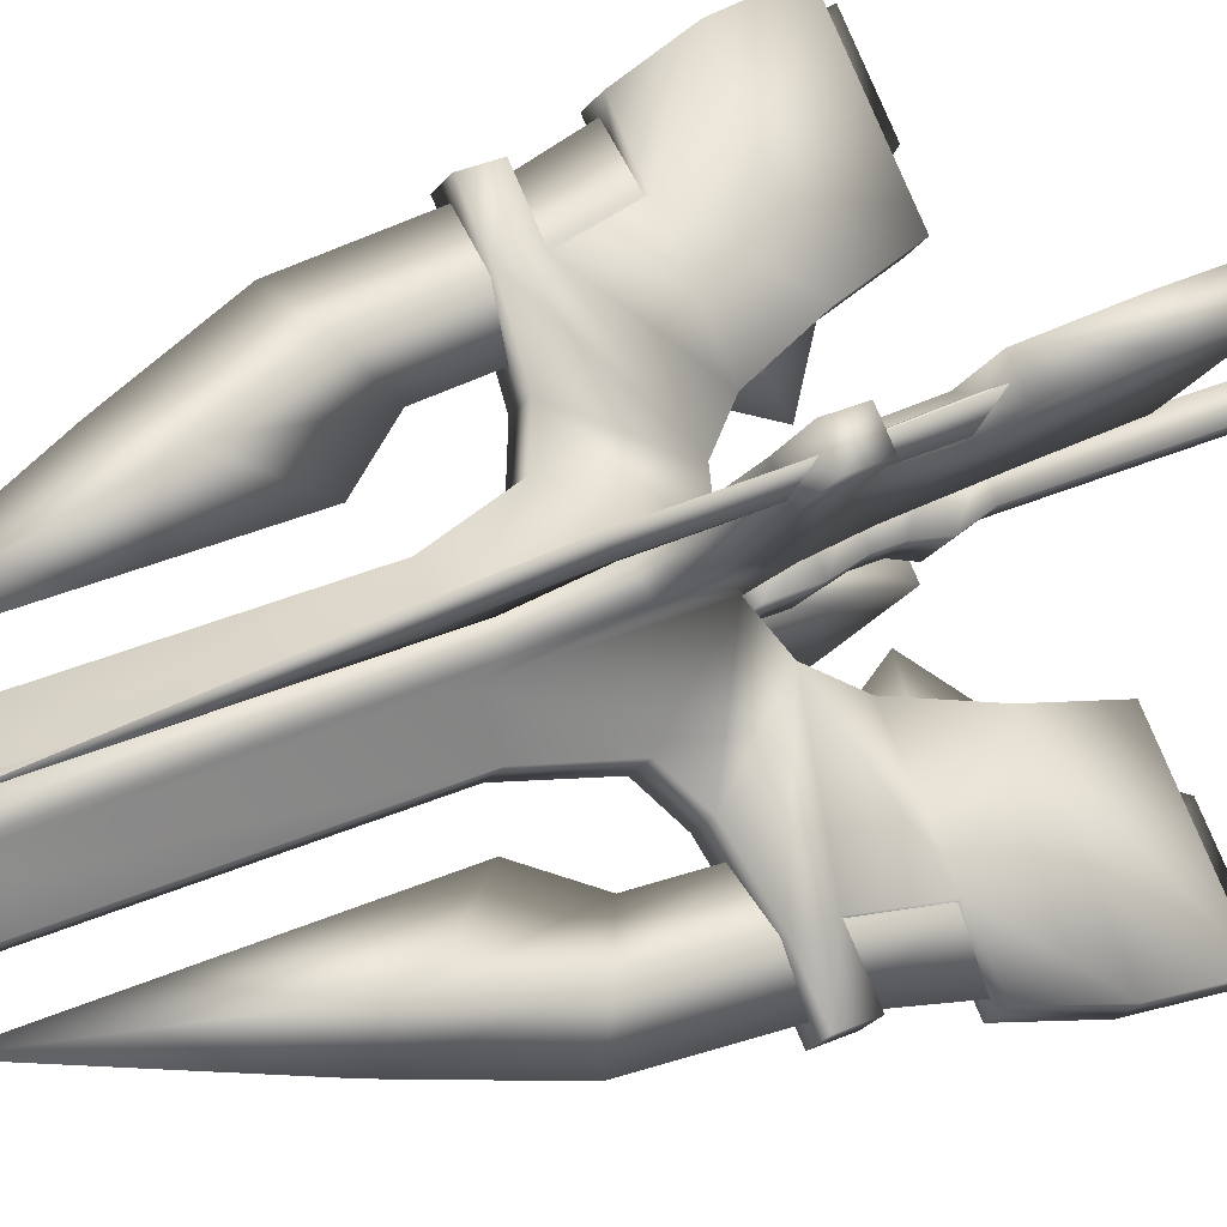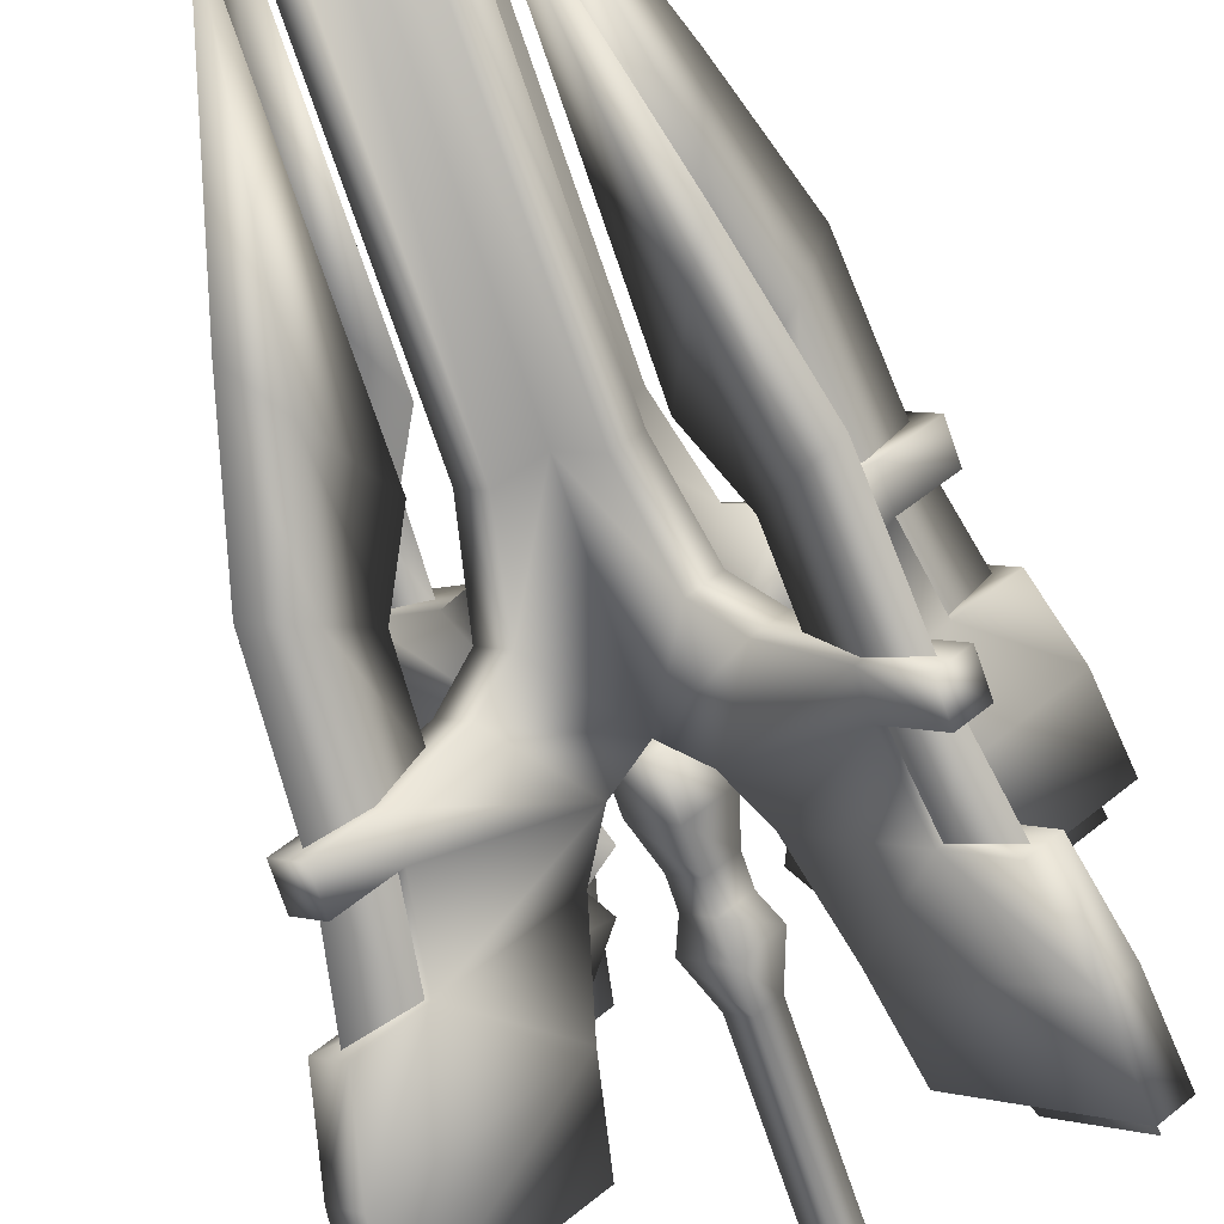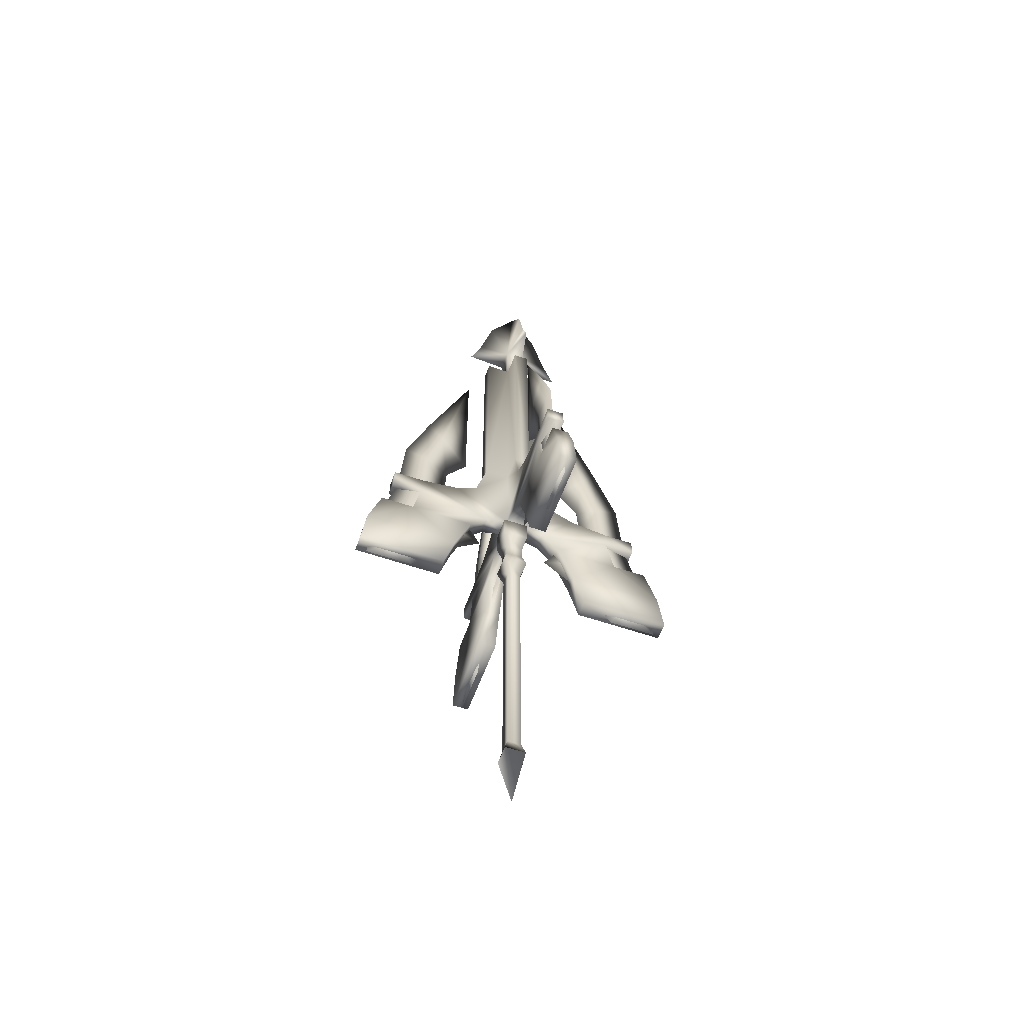
<metadata>
{"format":"obj","ext":"obj","renderer":"f3d","projection":"perspective","resolution":1024,"background":"white","views":[{"elev":30.0,"azim":-124.1,"up":"+Z"},{"elev":-68.0,"azim":-161.7,"up":"+Z"},{"elev":-57.7,"azim":25.4,"up":"+Y"}]}
</metadata>
<code>
o MDL_w22ln02_bod01.001
v 0.0012 0.8516 0.0431
v 0.0675 0.8516 0.1088
v 0.0962 0.6854 0.1425
v 0.0012 1.794 0.0431
v 0.0012 0.5041 0.0475
v -0.0931 0.6854 0.1425
v 0.0675 1.794 0.1088
v 0.0425 0.8516 0.0019
v 0.1088 0.8516 0.0675
v 0.1425 0.6854 0.0969
v 0.0425 1.794 0.0019
v 0.1088 0.8516 -0.0637
v 0.1088 1.794 -0.0637
v 0.1088 1.794 0.0675
v 0.0475 0.5041 0.0019
v 0.2 0.6429 0.1544
v 0.1538 0.6429 0.2
v 0.4144 0.4048 0.3688
v 0.3681 0.4048 0.4144
v 0.4019 0.2498 0.4481
v 0.4475 0.2498 0.4025
v 0.4144 0.0941 0.4606
v 0.4606 0.0941 0.415
v 0.1081 0.4029 0.1544
v 0.1538 0.4029 0.1081
v 0.1963 0.2435 0.1506
v 0.1506 0.2435 0.1969
v 0.2256 0.0941 0.18
v 0.18 0.0941 0.2262
v 0.1088 0.4741 0.0631
v 0.3038 0.551 0.2581
v 0.3237 0.4048 0.2781
v 0.3038 0.621 0.2581
v 0.2581 0.551 0.3038
v 0.2781 0.4048 0.3244
v 0.3856 0.551 0.34
v 0.3856 0.621 0.34
v 0.3394 0.621 0.3856
v 0.3394 0.551 0.3856
v 0.0631 0.4741 0.1094
v 0.2581 0.621 0.3038
v 0.1475 1.565 0.1475
v 0.2675 1.133 0.2681
v 0.235 1.033 0.2144
v 0.2138 1.033 0.235
v 0.2037 0.7735 0.2037
v 0.2788 0.8254 0.2569
v 0.1475 0.8848 0.1475
v 0.3319 0.8773 0.3319
v 0.2569 0.8254 0.2788
v 0.2669 0.6004 0.2912
v 0.21 0.621 0.2106
v 0.3475 0.5798 0.3481
v 0.3775 0.4041 0.3781
v 0.3219 0.3873 0.2937
v 0.2931 0.3873 0.3225
v 0.2163 0.371 0.185
v 0.0969 0.3373 0.0975
v 0.2906 0.6004 0.2675
v 0.2206 0.1979 0.2212
v 0.2825 0.2754 0.2519
v 0.2869 0.0579 0.2869
v 0.0012 0.5041 -0.0437
v -0.0437 0.5041 0.0019
v 0.0012 2.4 0.0019
v -0.0706 2.228 0.0744
v 0.0012 1.952 0.0556
v -0.0519 1.952 0.0019
v -0.1081 2.018 0.1113
v -0.1406 1.889 0.1444
v 0.0425 1.902 0.0019
v 0.0012 1.902 0.0431
v 0.055 1.952 0.0019
v -0.0394 1.902 0.0019
v 0.0012 1.794 -0.0394
v -0.0394 1.794 0.0019
v 0.0012 1.902 -0.0394
v 0.0012 1.952 -0.0512
v 0.3413 0.1629 0.3175
v 0.4125 0.0579 0.4125
v 0.1844 0.371 0.2163
v 0.2519 0.2754 0.2825
v 0.3175 0.1629 0.3419
v 0.1425 0.6854 -0.0931
v 0.0012 0.8516 -0.0394
v 0.0675 0.8516 -0.105
v 0.0962 0.6854 -0.1388
v -0.0644 0.8516 -0.105
v -0.0644 1.794 -0.105
v 0.0675 1.794 -0.105
v 0.1538 0.6429 -0.1963
v 0.2 0.6429 -0.1506
v 0.3681 0.4048 -0.4106
v 0.4144 0.4048 -0.365
v 0.4481 0.2498 -0.3988
v 0.4019 0.2498 -0.4444
v 0.4606 0.0941 -0.4112
v 0.4144 0.0941 -0.4569
v 0.1538 0.4029 -0.1044
v 0.1081 0.4029 -0.15
v 0.1506 0.2435 -0.1931
v 0.1963 0.2435 -0.1469
v 0.18 0.0941 -0.2219
v 0.2256 0.0941 -0.1762
v 0.0631 0.4741 -0.105
v 0.2581 0.551 -0.3
v 0.2781 0.4048 -0.32
v 0.2581 0.621 -0.3
v 0.3038 0.551 -0.2544
v 0.3237 0.4048 -0.2744
v 0.3394 0.551 -0.3819
v 0.3394 0.621 -0.3819
v 0.3856 0.621 -0.3363
v 0.3856 0.551 -0.3363
v 0.1088 0.4741 -0.0594
v 0.3038 0.621 -0.2544
v 0.1475 1.565 -0.1437
v 0.2675 1.133 -0.2644
v 0.2138 1.033 -0.2313
v 0.235 1.033 -0.2106
v 0.2037 0.7735 -0.2
v 0.2569 0.8254 -0.275
v 0.1475 0.8848 -0.1437
v 0.3319 0.8773 -0.3281
v 0.2788 0.8254 -0.2531
v 0.2906 0.6004 -0.2631
v 0.21 0.621 -0.2069
v 0.3475 0.5798 -0.3438
v 0.3775 0.4041 -0.3744
v 0.2931 0.3873 -0.3181
v 0.3219 0.3873 -0.2894
v 0.1844 0.371 -0.2125
v 0.0969 0.3373 -0.0938
v 0.2669 0.6004 -0.2875
v 0.2206 0.1979 -0.2169
v 0.2519 0.2754 -0.2788
v 0.2869 0.0579 -0.2831
v 0.3175 0.1629 -0.3375
v 0.4125 0.0579 -0.4087
v 0.2163 0.371 -0.1806
v 0.2825 0.2754 -0.2481
v 0.3413 0.1629 -0.3137
v -0.0931 0.6854 -0.1388
v -0.0394 0.8516 0.0019
v -0.1056 0.8516 -0.0637
v -0.1388 0.6854 -0.0931
v -0.1056 0.8516 0.0675
v -0.1056 1.794 0.0675
v -0.1056 1.794 -0.0637
v -0.1963 0.6429 -0.1506
v -0.1506 0.6429 -0.1963
v -0.4106 0.4048 -0.365
v -0.365 0.4048 -0.4106
v -0.3988 0.2498 -0.4444
v -0.4444 0.2498 -0.3981
v -0.4112 0.0941 -0.4569
v -0.4569 0.0941 -0.4112
v -0.105 0.4029 -0.15
v -0.1506 0.4029 -0.1044
v -0.1931 0.2435 -0.1469
v -0.1475 0.2435 -0.1931
v -0.2225 0.0941 -0.1762
v -0.1769 0.0941 -0.2219
v -0.1056 0.4741 -0.0594
v -0.3006 0.551 -0.2544
v -0.3206 0.4048 -0.2744
v -0.3006 0.621 -0.2544
v -0.2544 0.551 -0.3
v -0.275 0.4048 -0.32
v -0.3819 0.551 -0.3363
v -0.3819 0.621 -0.3363
v -0.3363 0.621 -0.3819
v -0.3363 0.551 -0.3819
v -0.06 0.4741 -0.105
v -0.2544 0.621 -0.3
v -0.1444 1.565 -0.1437
v -0.2644 1.133 -0.2644
v -0.2319 1.033 -0.2106
v -0.2106 1.033 -0.2313
v -0.2006 0.7735 -0.2
v -0.2756 0.8254 -0.2531
v -0.1444 0.8848 -0.1437
v -0.3288 0.8773 -0.3281
v -0.2537 0.8254 -0.275
v -0.2637 0.6004 -0.2875
v -0.2069 0.621 -0.2069
v -0.3444 0.5798 -0.3438
v -0.3744 0.4041 -0.3744
v -0.3187 0.3873 -0.2894
v -0.29 0.3873 -0.3181
v -0.2125 0.371 -0.1806
v -0.0938 0.3373 -0.0938
v -0.2875 0.6004 -0.2631
v -0.2175 0.1979 -0.2169
v -0.2788 0.2754 -0.2481
v -0.2837 0.0579 -0.2831
v -0.3381 0.1629 -0.3137
v -0.4094 0.0579 -0.4087
v -0.1813 0.371 -0.2125
v -0.2481 0.2754 -0.2788
v -0.3144 0.1629 -0.3375
v -0.1388 0.6854 0.0969
v -0.0644 0.8516 0.1088
v -0.0644 1.794 0.1088
v -0.1506 0.6429 0.2
v -0.1963 0.6429 0.1544
v -0.365 0.4048 0.4144
v -0.4106 0.4048 0.3688
v -0.4444 0.2498 0.4025
v -0.3988 0.2498 0.4481
v -0.4569 0.0941 0.415
v -0.4112 0.0941 0.4606
v -0.1506 0.4029 0.1081
v -0.105 0.4029 0.1544
v -0.1475 0.2435 0.1969
v -0.1931 0.2435 0.1506
v -0.1769 0.0941 0.2262
v -0.2225 0.0941 0.18
v -0.06 0.4741 0.1094
v -0.2544 0.551 0.3038
v -0.275 0.4048 0.3244
v -0.2544 0.621 0.3038
v -0.3006 0.551 0.2581
v -0.3206 0.4048 0.2781
v -0.3363 0.551 0.3856
v -0.3363 0.621 0.3856
v -0.3819 0.621 0.34
v -0.3819 0.551 0.34
v -0.1056 0.4741 0.0631
v -0.3006 0.621 0.2581
v -0.1444 1.565 0.1475
v -0.2644 1.133 0.2681
v -0.2106 1.033 0.235
v -0.2319 1.033 0.2144
v -0.2006 0.7735 0.2037
v -0.2537 0.8254 0.2788
v -0.1444 0.8848 0.1475
v -0.3288 0.8773 0.3319
v -0.2756 0.8254 0.2569
v -0.2875 0.6004 0.2675
v -0.2069 0.621 0.2106
v -0.3444 0.5798 0.3481
v -0.3744 0.4041 0.3781
v -0.29 0.3873 0.3225
v -0.3187 0.3873 0.2937
v -0.1813 0.371 0.2163
v -0.0938 0.3373 0.0975
v -0.2637 0.6004 0.2912
v -0.2175 0.1979 0.2212
v -0.2481 0.2754 0.2825
v -0.2837 0.0579 0.2869
v -0.3144 0.1629 0.3419
v -0.4094 0.0579 0.4125
v -0.2125 0.371 0.185
v -0.2788 0.2754 0.2519
v -0.3381 0.1629 0.3175
v -0.0706 2.228 -0.0706
v -0.1081 2.018 -0.1075
v -0.1406 1.889 -0.1406
v 0.0744 2.228 0.0744
v 0.1112 2.018 0.1113
v 0.1437 1.889 0.1444
v 0.0744 2.228 -0.0706
v 0.1112 2.018 -0.1075
v 0.1437 1.889 -0.1406
f 1 3 2
f 2 4 1
f 1 5 3
f 5 1 6
f 2 7 4
f 8 9 10
f 11 9 8
f 8 12 11
f 13 11 12
f 11 14 9
f 14 4 7
f 4 14 11
f 9 7 2
f 2 10 9
f 9 14 7
f 2 3 10
f 8 10 15
f 3 16 10
f 16 3 17
f 18 19 20
f 21 22 23
f 22 21 20
f 18 20 21
f 24 25 26
f 27 28 29
f 28 23 22
f 29 28 22
f 22 27 29
f 30 31 32
f 31 30 33
f 16 33 30
f 31 34 35
f 31 35 32
f 36 37 38
f 36 38 39
f 5 15 30
f 40 25 24
f 25 40 30
f 5 30 40
f 34 24 35
f 24 34 40
f 41 40 34
f 25 30 32
f 32 26 25
f 10 16 15
f 16 30 15
f 40 17 5
f 17 40 41
f 17 3 5
f 38 33 41
f 33 38 37
f 36 34 31
f 34 36 39
f 37 31 33
f 31 37 36
f 39 41 34
f 41 39 38
f 19 32 35
f 32 19 18
f 42 43 44
f 43 42 45
f 46 44 47
f 44 46 48
f 49 47 43
f 43 50 49
f 51 49 50
f 50 52 51
f 53 54 55
f 54 53 56
f 57 58 59
f 58 57 60
f 61 60 57
f 60 61 62
f 26 28 27
f 24 26 27
f 33 17 41
f 17 33 16
f 21 26 32
f 32 18 21
f 26 21 23
f 26 23 28
f 35 27 20
f 27 35 24
f 20 19 35
f 27 22 20
f 53 59 49
f 49 51 53
f 52 46 47
f 46 52 50
f 63 15 5
f 63 5 64
f 65 66 67
f 66 65 68
f 69 70 67
f 70 69 68
f 66 68 69
f 67 70 68
f 66 69 67
f 71 4 11
f 4 71 72
f 73 72 71
f 72 73 67
f 74 75 76
f 75 74 77
f 68 77 74
f 77 68 78
f 72 76 4
f 76 72 74
f 67 74 72
f 74 67 68
f 77 11 75
f 11 77 71
f 78 71 77
f 71 78 73
f 42 44 48
f 47 44 43
f 59 52 47
f 52 59 58
f 47 49 59
f 55 57 59
f 57 55 61
f 53 55 59
f 61 79 62
f 79 80 62
f 80 79 54
f 79 55 54
f 55 79 61
f 46 50 45
f 81 51 58
f 81 58 60
f 45 42 48
f 48 46 45
f 50 43 45
f 51 52 58
f 56 51 81
f 82 81 60
f 53 51 56
f 56 81 82
f 82 62 83
f 62 82 60
f 83 62 80
f 83 54 56
f 54 83 80
f 56 82 83
f 8 84 12
f 84 8 15
f 85 86 87
f 75 86 85
f 85 88 75
f 89 75 88
f 75 90 86
f 90 11 13
f 11 90 75
f 86 13 12
f 12 87 86
f 86 90 13
f 12 84 87
f 85 87 63
f 84 91 87
f 91 84 92
f 93 94 95
f 96 97 98
f 97 96 95
f 93 95 96
f 99 100 101
f 102 103 104
f 103 98 97
f 104 103 97
f 97 102 104
f 105 106 107
f 106 105 108
f 91 108 105
f 106 109 110
f 106 110 107
f 111 112 113
f 111 113 114
f 15 63 105
f 115 100 99
f 100 115 105
f 15 105 115
f 109 99 110
f 99 109 115
f 116 115 109
f 100 105 107
f 107 101 100
f 87 91 63
f 91 105 63
f 115 92 15
f 92 115 116
f 92 84 15
f 113 108 116
f 108 113 112
f 111 109 106
f 109 111 114
f 112 106 108
f 106 112 111
f 114 116 109
f 116 114 113
f 94 107 110
f 107 94 93
f 117 118 119
f 118 117 120
f 121 119 122
f 119 121 123
f 124 122 118
f 118 125 124
f 126 124 125
f 125 127 126
f 128 129 130
f 129 128 131
f 132 133 134
f 133 132 135
f 136 135 132
f 135 136 137
f 101 103 102
f 99 101 102
f 108 92 116
f 92 108 91
f 96 101 107
f 107 93 96
f 101 96 98
f 101 98 103
f 110 102 95
f 102 110 99
f 95 94 110
f 102 97 95
f 128 134 124
f 124 126 128
f 127 121 122
f 121 127 125
f 117 119 123
f 122 119 118
f 134 127 122
f 127 134 133
f 122 124 134
f 130 132 134
f 132 130 136
f 128 130 134
f 136 138 137
f 138 139 137
f 139 138 129
f 138 130 129
f 130 138 136
f 121 125 120
f 140 126 133
f 140 133 135
f 120 117 123
f 123 121 120
f 125 118 120
f 126 127 133
f 131 126 140
f 141 140 135
f 128 126 131
f 131 140 141
f 141 137 142
f 137 141 135
f 142 137 139
f 142 129 131
f 129 142 139
f 131 141 142
f 85 143 88
f 143 85 63
f 144 145 146
f 76 145 144
f 144 147 76
f 148 76 147
f 76 149 145
f 149 75 89
f 75 149 76
f 145 89 88
f 88 146 145
f 145 149 89
f 88 143 146
f 144 146 64
f 143 150 146
f 150 143 151
f 152 153 154
f 155 156 157
f 156 155 154
f 152 154 155
f 158 159 160
f 161 162 163
f 162 157 156
f 163 162 156
f 156 161 163
f 164 165 166
f 165 164 167
f 150 167 164
f 165 168 169
f 165 169 166
f 170 171 172
f 170 172 173
f 63 64 164
f 174 159 158
f 159 174 164
f 63 164 174
f 168 158 169
f 158 168 174
f 175 174 168
f 159 164 166
f 166 160 159
f 146 150 64
f 150 164 64
f 174 151 63
f 151 174 175
f 151 143 63
f 172 167 175
f 167 172 171
f 170 168 165
f 168 170 173
f 171 165 167
f 165 171 170
f 173 175 168
f 175 173 172
f 153 166 169
f 166 153 152
f 176 177 178
f 177 176 179
f 180 178 181
f 178 180 182
f 183 181 177
f 177 184 183
f 185 183 184
f 184 186 185
f 187 188 189
f 188 187 190
f 191 192 193
f 192 191 194
f 195 194 191
f 194 195 196
f 160 162 161
f 158 160 161
f 167 151 175
f 151 167 150
f 155 160 166
f 166 152 155
f 160 155 157
f 160 157 162
f 169 161 154
f 161 169 158
f 154 153 169
f 161 156 154
f 187 193 183
f 183 185 187
f 186 180 181
f 180 186 184
f 176 178 182
f 181 178 177
f 193 186 181
f 186 193 192
f 181 183 193
f 189 191 193
f 191 189 195
f 187 189 193
f 195 197 196
f 197 198 196
f 198 197 188
f 197 189 188
f 189 197 195
f 180 184 179
f 199 185 192
f 199 192 194
f 179 176 182
f 182 180 179
f 184 177 179
f 185 186 192
f 190 185 199
f 200 199 194
f 187 185 190
f 190 199 200
f 200 196 201
f 196 200 194
f 201 196 198
f 201 188 190
f 188 201 198
f 190 200 201
f 144 202 147
f 202 144 64
f 1 203 6
f 4 203 1
f 203 4 204
f 204 76 148
f 76 204 4
f 203 148 147
f 147 6 203
f 203 204 148
f 147 202 6
f 202 205 6
f 205 202 206
f 207 208 209
f 210 211 212
f 211 210 209
f 207 209 210
f 213 214 215
f 216 217 218
f 217 212 211
f 218 217 211
f 211 216 218
f 219 220 221
f 220 219 222
f 205 222 219
f 220 223 224
f 220 224 221
f 225 226 227
f 225 227 228
f 64 5 219
f 229 214 213
f 214 229 219
f 64 219 229
f 223 213 224
f 213 223 229
f 230 229 223
f 214 219 221
f 221 215 214
f 6 205 5
f 205 219 5
f 229 206 64
f 206 229 230
f 206 202 64
f 227 222 230
f 222 227 226
f 225 223 220
f 223 225 228
f 226 220 222
f 220 226 225
f 228 230 223
f 230 228 227
f 208 221 224
f 221 208 207
f 231 232 233
f 232 231 234
f 235 233 236
f 233 235 237
f 238 236 232
f 232 239 238
f 240 238 239
f 239 241 240
f 242 243 244
f 243 242 245
f 246 247 248
f 247 246 249
f 250 249 246
f 249 250 251
f 215 217 216
f 213 215 216
f 222 206 230
f 206 222 205
f 210 215 221
f 221 207 210
f 215 210 212
f 215 212 217
f 224 216 209
f 216 224 213
f 209 208 224
f 216 211 209
f 242 248 238
f 238 240 242
f 241 235 236
f 235 241 239
f 231 233 237
f 236 233 232
f 248 241 236
f 241 248 247
f 236 238 248
f 244 246 248
f 246 244 250
f 242 244 248
f 250 252 251
f 252 253 251
f 253 252 243
f 252 244 243
f 244 252 250
f 235 239 234
f 254 240 247
f 254 247 249
f 234 231 237
f 237 235 234
f 239 232 234
f 240 241 247
f 245 240 254
f 255 254 249
f 242 240 245
f 245 254 255
f 255 251 256
f 251 255 249
f 256 251 253
f 256 243 245
f 243 256 253
f 245 255 256
f 65 257 68
f 257 65 78
f 258 259 68
f 259 258 78
f 257 78 258
f 68 259 78
f 257 258 68
f 65 260 73
f 260 65 67
f 261 262 73
f 262 261 67
f 260 67 261
f 73 262 67
f 260 261 73
f 65 263 78
f 263 65 73
f 264 265 78
f 265 264 73
f 263 73 264
f 78 265 73
f 263 264 78
o MDL_w22ln02_bod00.001
v 0 -0.9 0.0525
v 0 -0.9 -0.0525
v 0.0525 -0.9 -0
v -0.0525 -0.9 -0
v 0 0.4922 0.0666
v 0 0.4922 -0.0666
v -0.0666 0.4922 0
v 0.0666 0.4922 0
v -0.0353 -0.85 -0
v 0 -0.85 0.0353
v -0.0353 0.15 0
v 0 0.15 0.0353
v -0.0641 0.23 0
v 0 0.23 0.0641
v -0.0441 0.28 0
v 0 0.28 0.0441
v -0.0441 0.33 0
v 0 0.33 0.0441
v -0.0666 0.4069 0
v 0 0.4069 0.0666
v 0 -0.85 -0.0353
v 0 0.15 -0.0353
v 0 0.23 -0.0641
v 0 0.28 -0.0437
v 0 0.33 -0.0437
v 0 0.4069 -0.0666
v 0.0353 -0.85 -0
v 0.0353 0.15 0
v 0.0641 0.23 0
v 0.0437 0.28 0
v 0.0437 0.33 0
v 0.0666 0.4069 0
v 0 -1.12 -0
f 266 267 268
f 267 266 269
f 270 272 271
f 271 273 270
f 274 276 275
f 275 266 274
f 269 274 266
f 277 275 276
f 276 278 277
f 279 277 278
f 278 280 279
f 281 279 280
f 280 282 281
f 283 281 282
f 282 284 283
f 285 283 284
f 284 272 285
f 270 285 272
f 286 287 274
f 274 269 286
f 267 286 269
f 276 274 287
f 287 288 276
f 278 276 288
f 288 289 278
f 280 278 289
f 289 290 280
f 282 280 290
f 290 291 282
f 284 282 291
f 291 271 284
f 272 284 271
f 292 293 286
f 286 267 292
f 268 292 267
f 287 286 293
f 293 294 287
f 288 287 294
f 294 295 288
f 289 288 295
f 295 296 289
f 290 289 296
f 296 297 290
f 291 290 297
f 297 273 291
f 271 291 273
f 275 277 292
f 292 268 275
f 266 275 268
f 293 292 277
f 277 279 293
f 294 293 279
f 279 281 294
f 295 294 281
f 281 283 295
f 296 295 283
f 283 285 296
f 297 296 285
f 285 270 297
f 273 297 270
f 268 298 267
f 298 269 267
f 266 298 268
f 269 298 266

</code>
